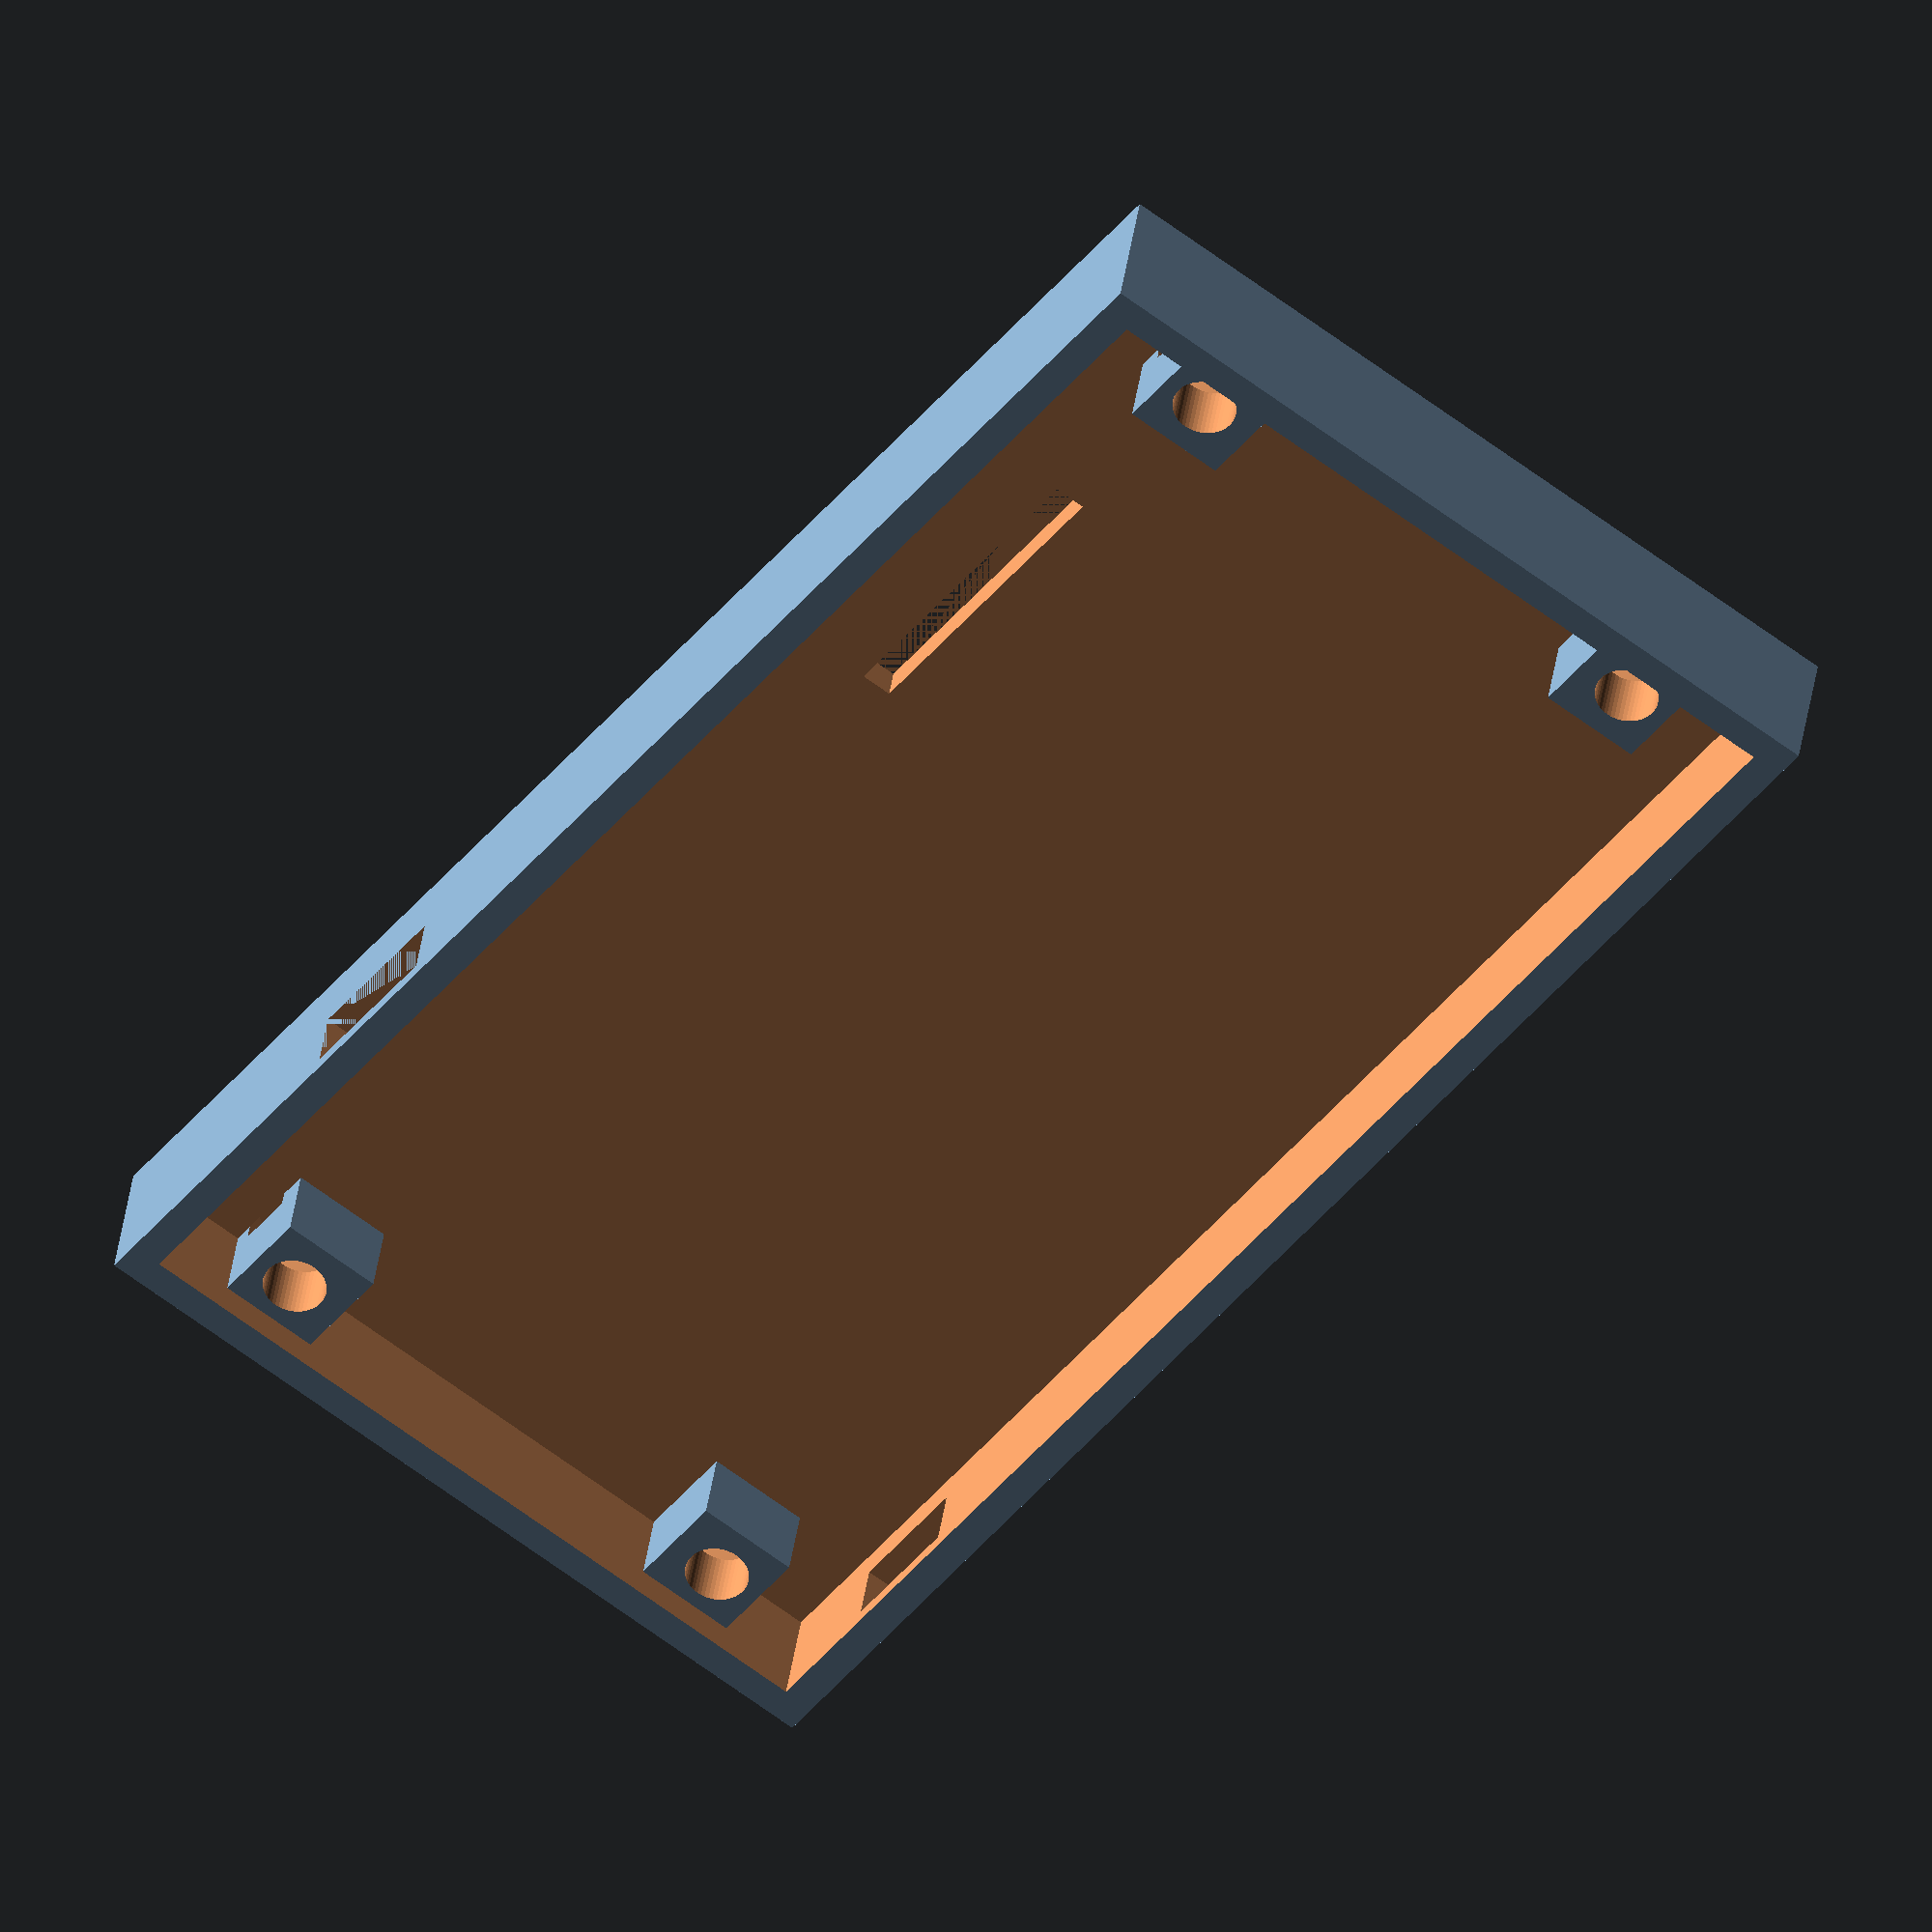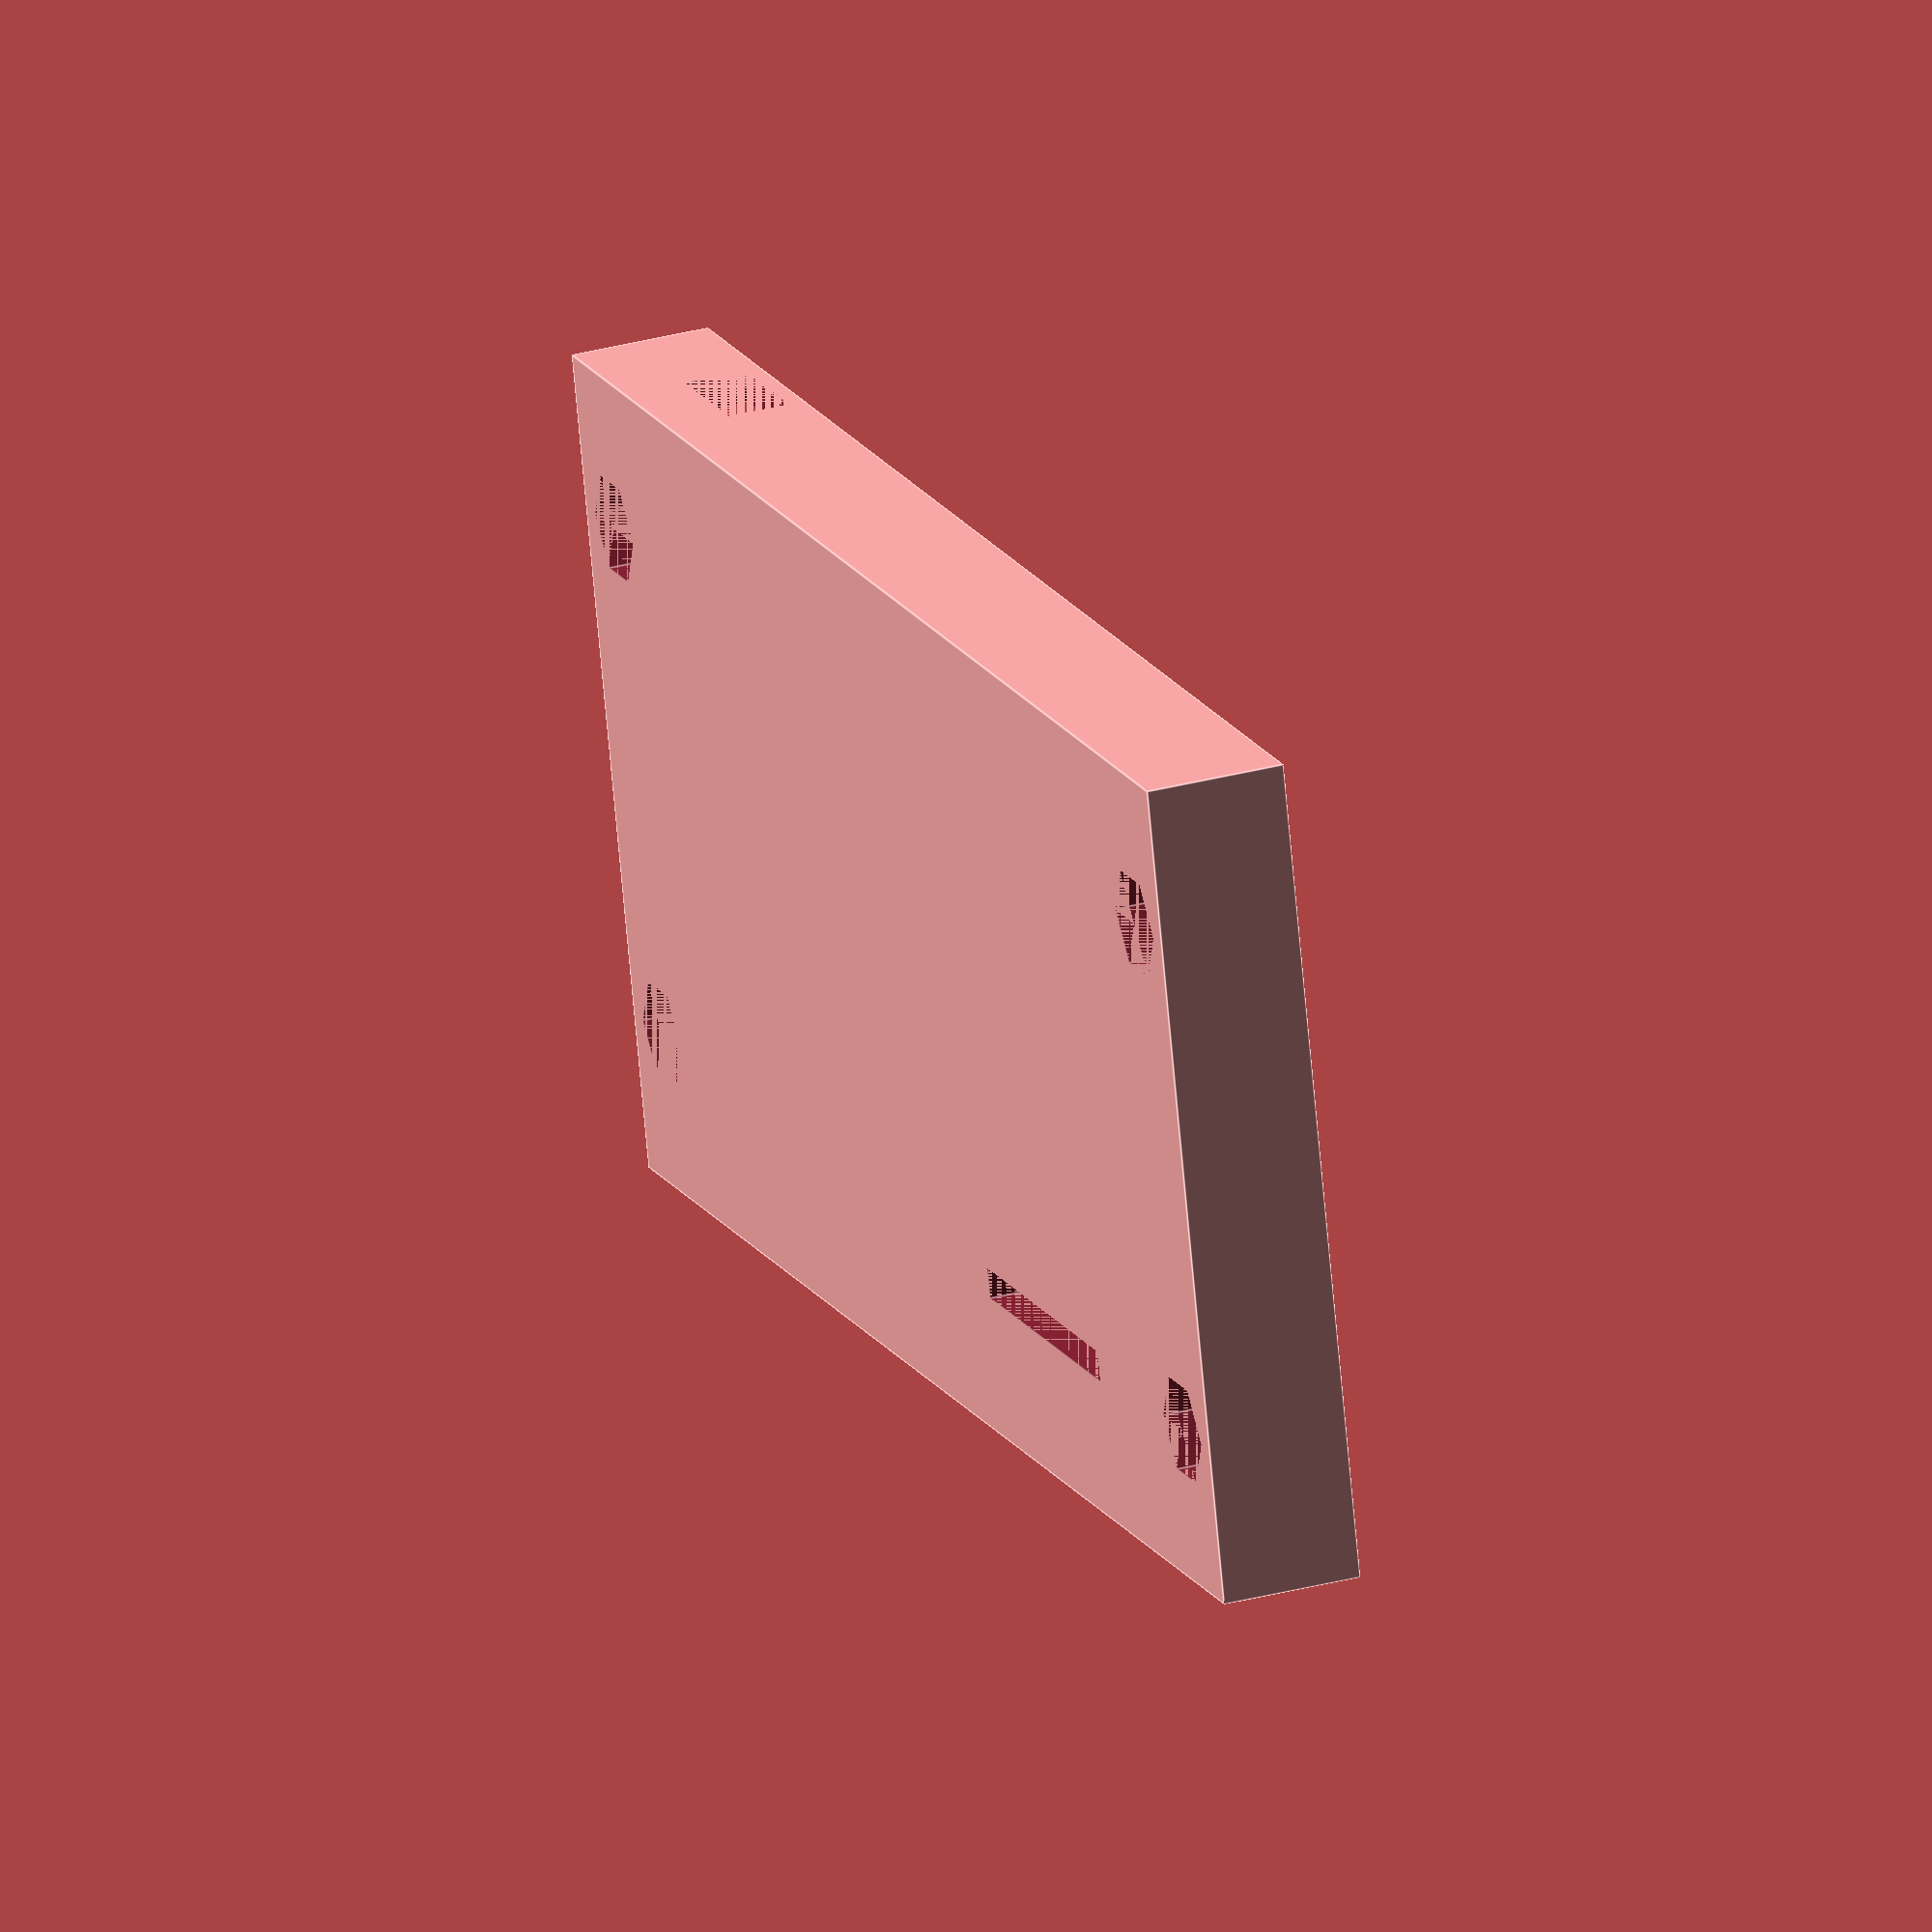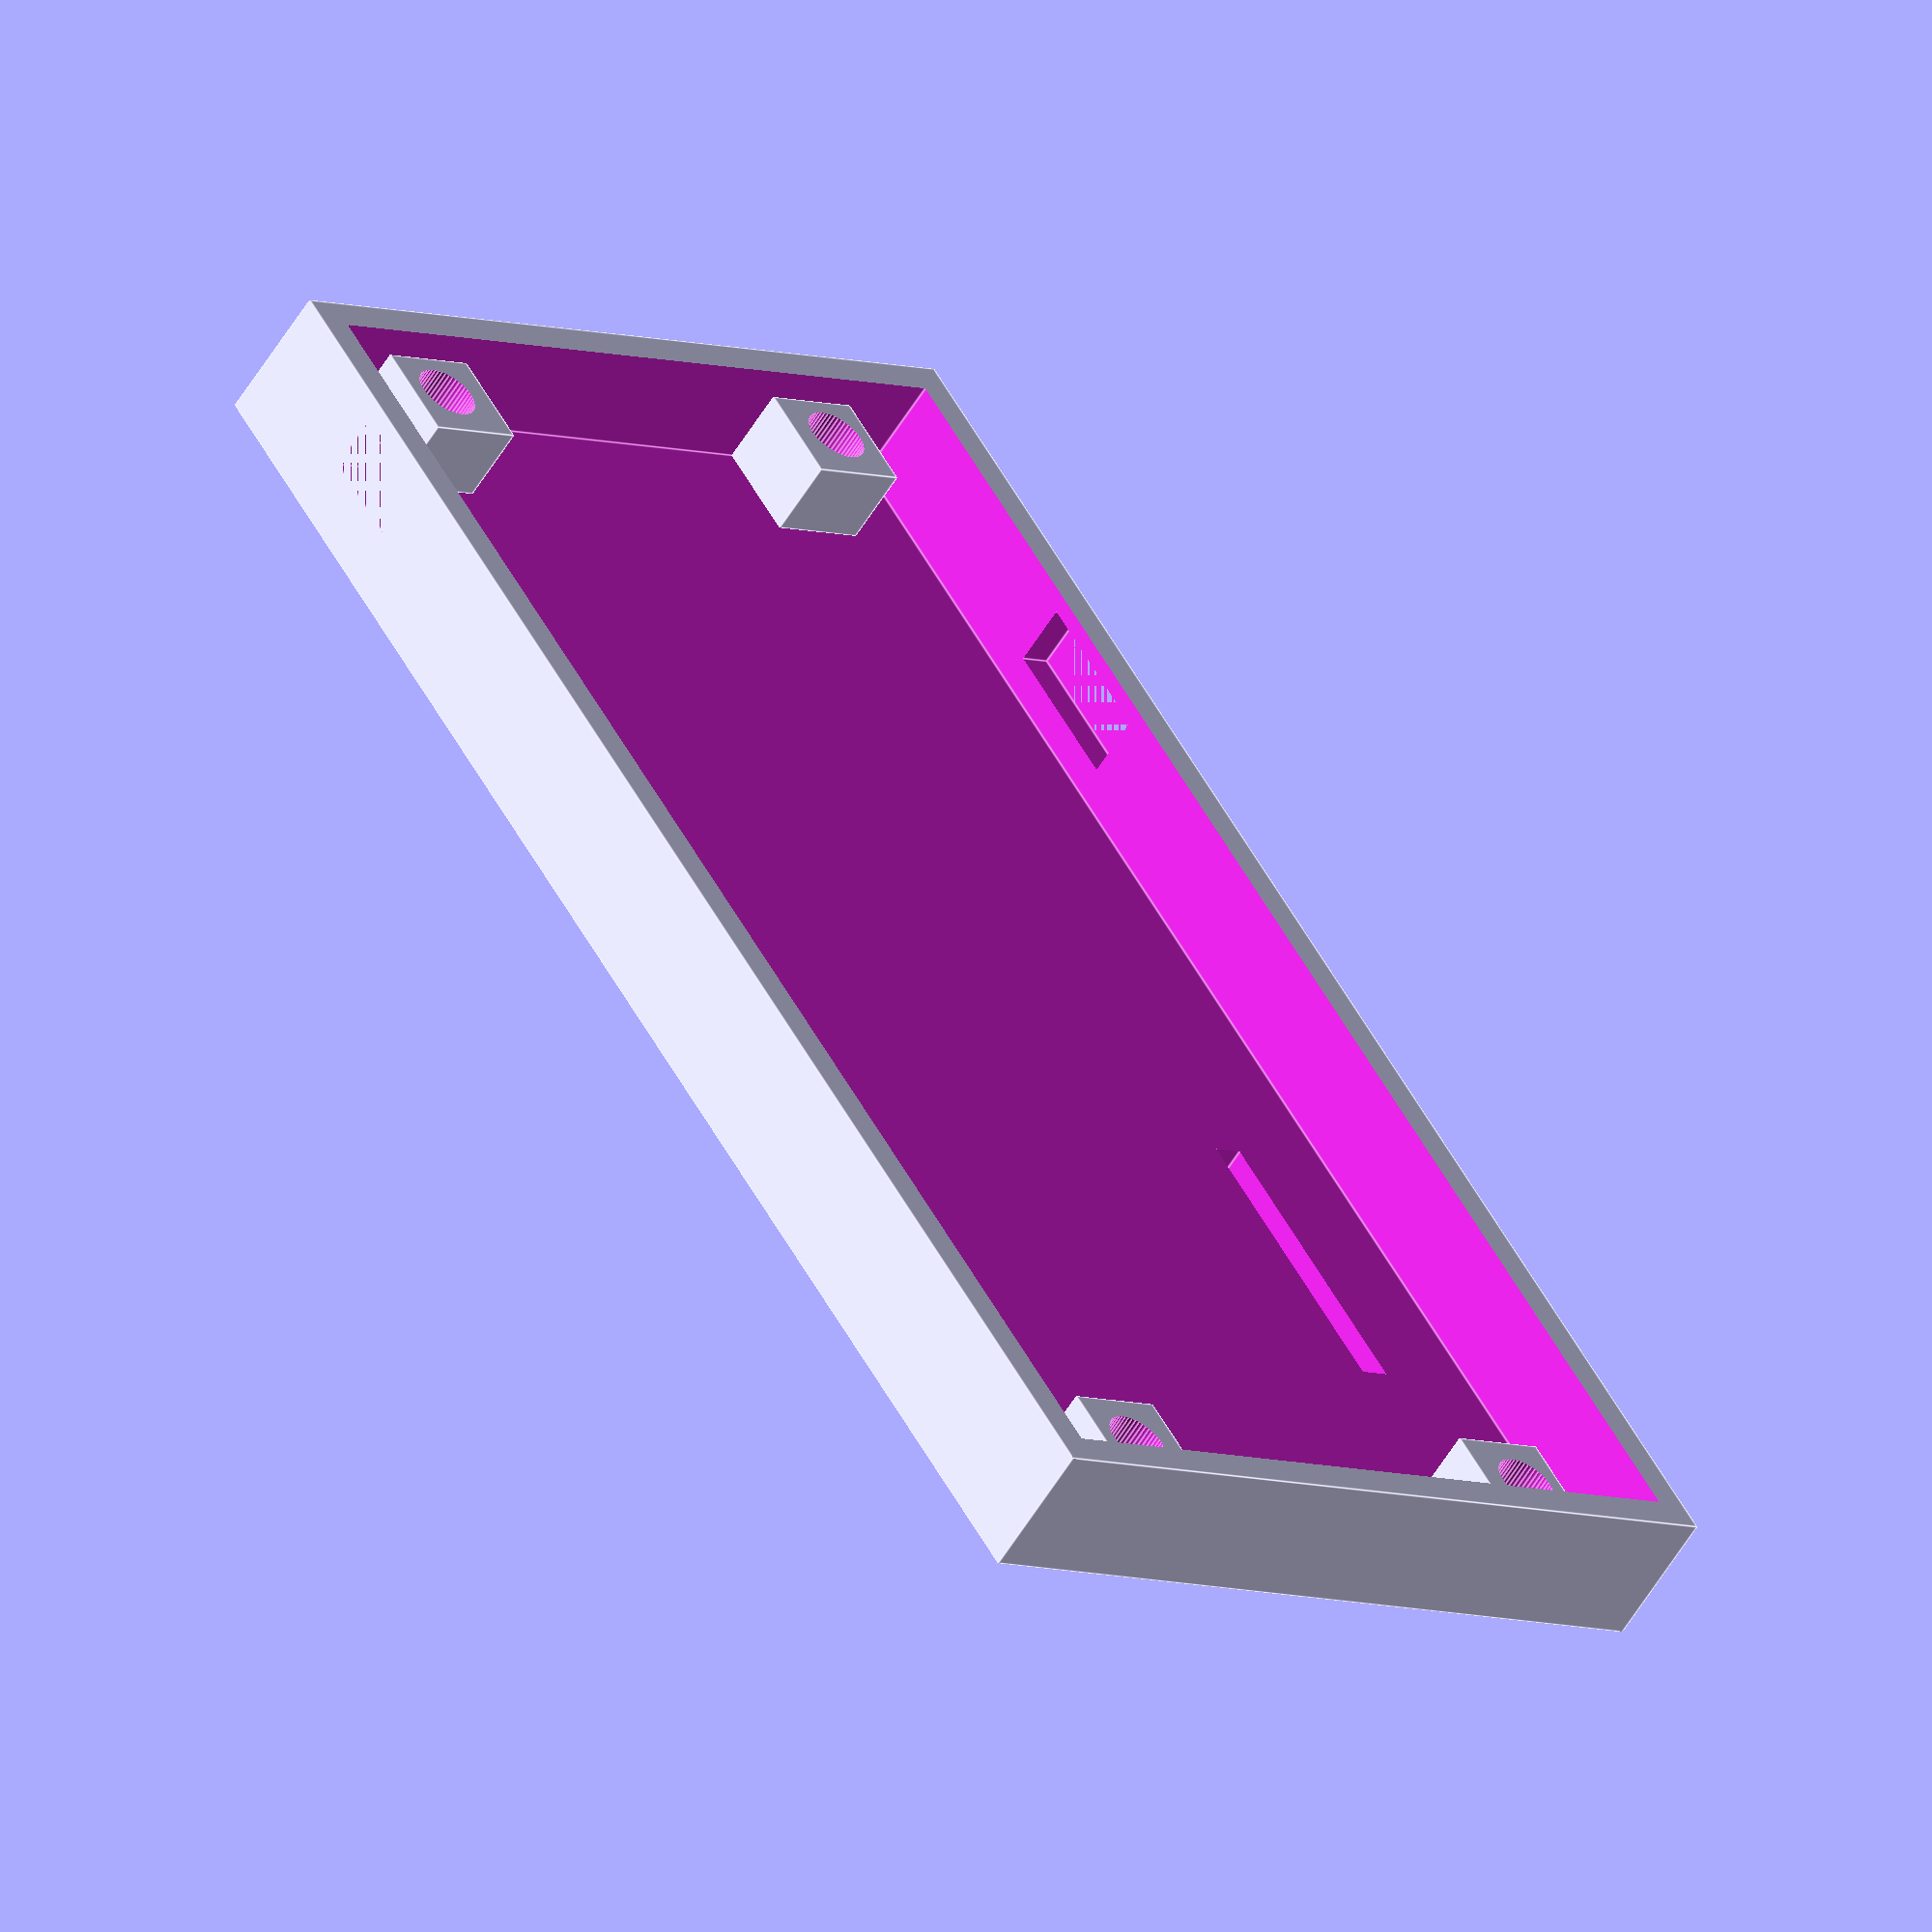
<openscad>
/*
Bottomcase for: Wemos Powerbank V3, V8 and V9 Design: 2020

==================================================================================
==================================================================================
Copyright (c) Manuel Strauch (hoschi@anukis.de)
The Regents of the University of California. All rights reserved.

Redistribution and use in source and binary forms, with or without modification, 
are permitted provided that the following conditions are met:
Redistributions of source code must retain the above copyright notice, 
this list of conditions and the following disclaimer.
Redistributions in binary form must reproduce the above copyright notice, 
this list of conditions and the following disclaimer in the documentation 
and/orother materials provided with the distribution.
All advertising materials mentioning features or use of this software 
must display the following acknowledgement: "This product includes 
software developed by the University of California, Berkeley and its contributors."
Neither the name of the University nor the names of its contributors may be used 
to endorse or promote products derived from this software without 
specific prior written permission.
THIS SOFTWARE IS PROVIDED BY THE REGENTS AND CONTRIBUTORS "AS IS" AND 
ANY EXPRESS OR IMPLIED WARRANTIES, INCLUDING, BUT NOT LIMITED TO, 
THE IMPLIED WARRANTIES OF MERCHANTABILITY AND FITNESS FOR A PARTICULAR PURPOSE 
ARE DISCLAIMED. IN NO EVENT SHALL THE REGENTS OR CONTRIBUTORS BE LIABLE FOR 
ANY DIRECT, INDIRECT, INCIDENTAL, SPECIAL, EXEMPLARY, OR CONSEQUENTIAL DAMAGES 
(INCLUDING, BUT NOT LIMITED TO, PROCUREMENT OF SUBSTITUTE GOODS OR SERVICES; 
LOSS OF USE, DATA, OR PROFITS; OR BUSINESS INTERRUPTION) HOWEVER CAUSED AND 
ON ANY THEORY OF LIABILITY, WHETHER IN CONTRACT, STRICT LIABILITY, OR TORT 
(INCLUDING NEGLIGENCE OR OTHERWISE) ARISING IN ANY WAY OUT OF THE USE OF THIS 
SOFTWARE, EVEN IF ADVISED OF THE POSSIBILITY OF SUCH DAMAGE.

================================================================================
================================================================================
*/
// Which one , would you build: v3, v8 or v9
type="v8";

/*
================================================================================
================================================================================
*/

if (type=="v3"){
  //V3
  bottomcase(length=100,width=30,holelength=2,holewidth=2.5);
}
if (type=="v8"){
  //V8
  bottomcase(length=100,width=49,holelength=3,holewidth=8);
}
if (type=="v9"){
  //V9
  bottomcase(length=100,width=97,holelength=3,holewidth=8);
}

module bottomcase(length,width,holelength,holewidth){
    $fn=50;
    difference() {
        union() {
            difference() {
                translate([-2,-2,-2]) cube([length+4,width+4,9]);
                cube([length,width,10]);
                //V3
                if(width == 30) {
                  //LEDs
                  translate([18,5,-2])cube([20,2,3]);
                  //USB-Ports  
                  translate([length-28.5,-2,2])cube([10,5,4]);
                  translate([length-14,width-2,2])cube([8,4,4]);
                }
                //V8
                if (width == 49) {
                  //LEDs
                  translate([18,7,-2])cube([20,2,3]);
                  //USB-Ports
                  translate([71,-2,2])cube([10,5,4]);
                  translate([84.5,width-2,2])cube([8,4,4]);
                }
                //V9
                if (width == 97) {
                  //LEDs
                  translate([22,30,-2])cube([20,2,3]);
                  //USB-Ports
                  translate([length-2,22,2])cube([5,10,4]);
                  translate([length-2,65.5,2])cube([4,8,4]);  
                }
            }
            //Schraubenhalterung
            if(width != 30) {
              // V8 + V9
              translate([0,5,0]) cube([6.5,6.5,5]);
              translate([0,width-6.5-5,0]) cube([6.5,6.5,5]);
              translate([length-6.5,5,0]) cube([6.5,6.5,5]);
              translate([length-6.5,width-6.5-5,0]) cube([6.5,6.5,5]);
            } else {
              // V3
              cube([6.5,6.5,5]);
              translate([0,width-6.5,0]) cube([6.5,6.5,5]);
              translate([length-5.5,0,0]) cube([6.5,6.5,5]);
              translate([length-5.5,width-6.5,0]) cube([6.5,6.5,5]);
            }
        }
        //Schraubenlöcher
        translate([holelength,holewidth,0]) cylinder(6,4/2,4/2);
        translate([holelength,width-holewidth,0]) cylinder(6,4/2,4/2);
        translate([length-holelength,holewidth,0]) cylinder(6,4/2,4/2);
        translate([length-holelength,width-holewidth,0]) cylinder(6,4/2,4/2);
        //Mutterneinsatz
        translate([holelength,holewidth,-2]) cylinder(3,7/2,7/2,$fn=6);
        translate([holelength,width-holewidth,-2]) cylinder(3,7/2,7/2,$fn=6);
        translate([length-holelength,holewidth,-2]) cylinder(3,7/2,7/2,$fn=6);
        translate([length-holelength,width-holewidth,-2]) cylinder(3,7/2,7/2,$fn=6);
    }
}
</openscad>
<views>
elev=141.8 azim=307.1 roll=172.4 proj=o view=wireframe
elev=148.3 azim=194.7 roll=290.7 proj=o view=edges
elev=237.2 azim=58.1 roll=210.9 proj=o view=edges
</views>
